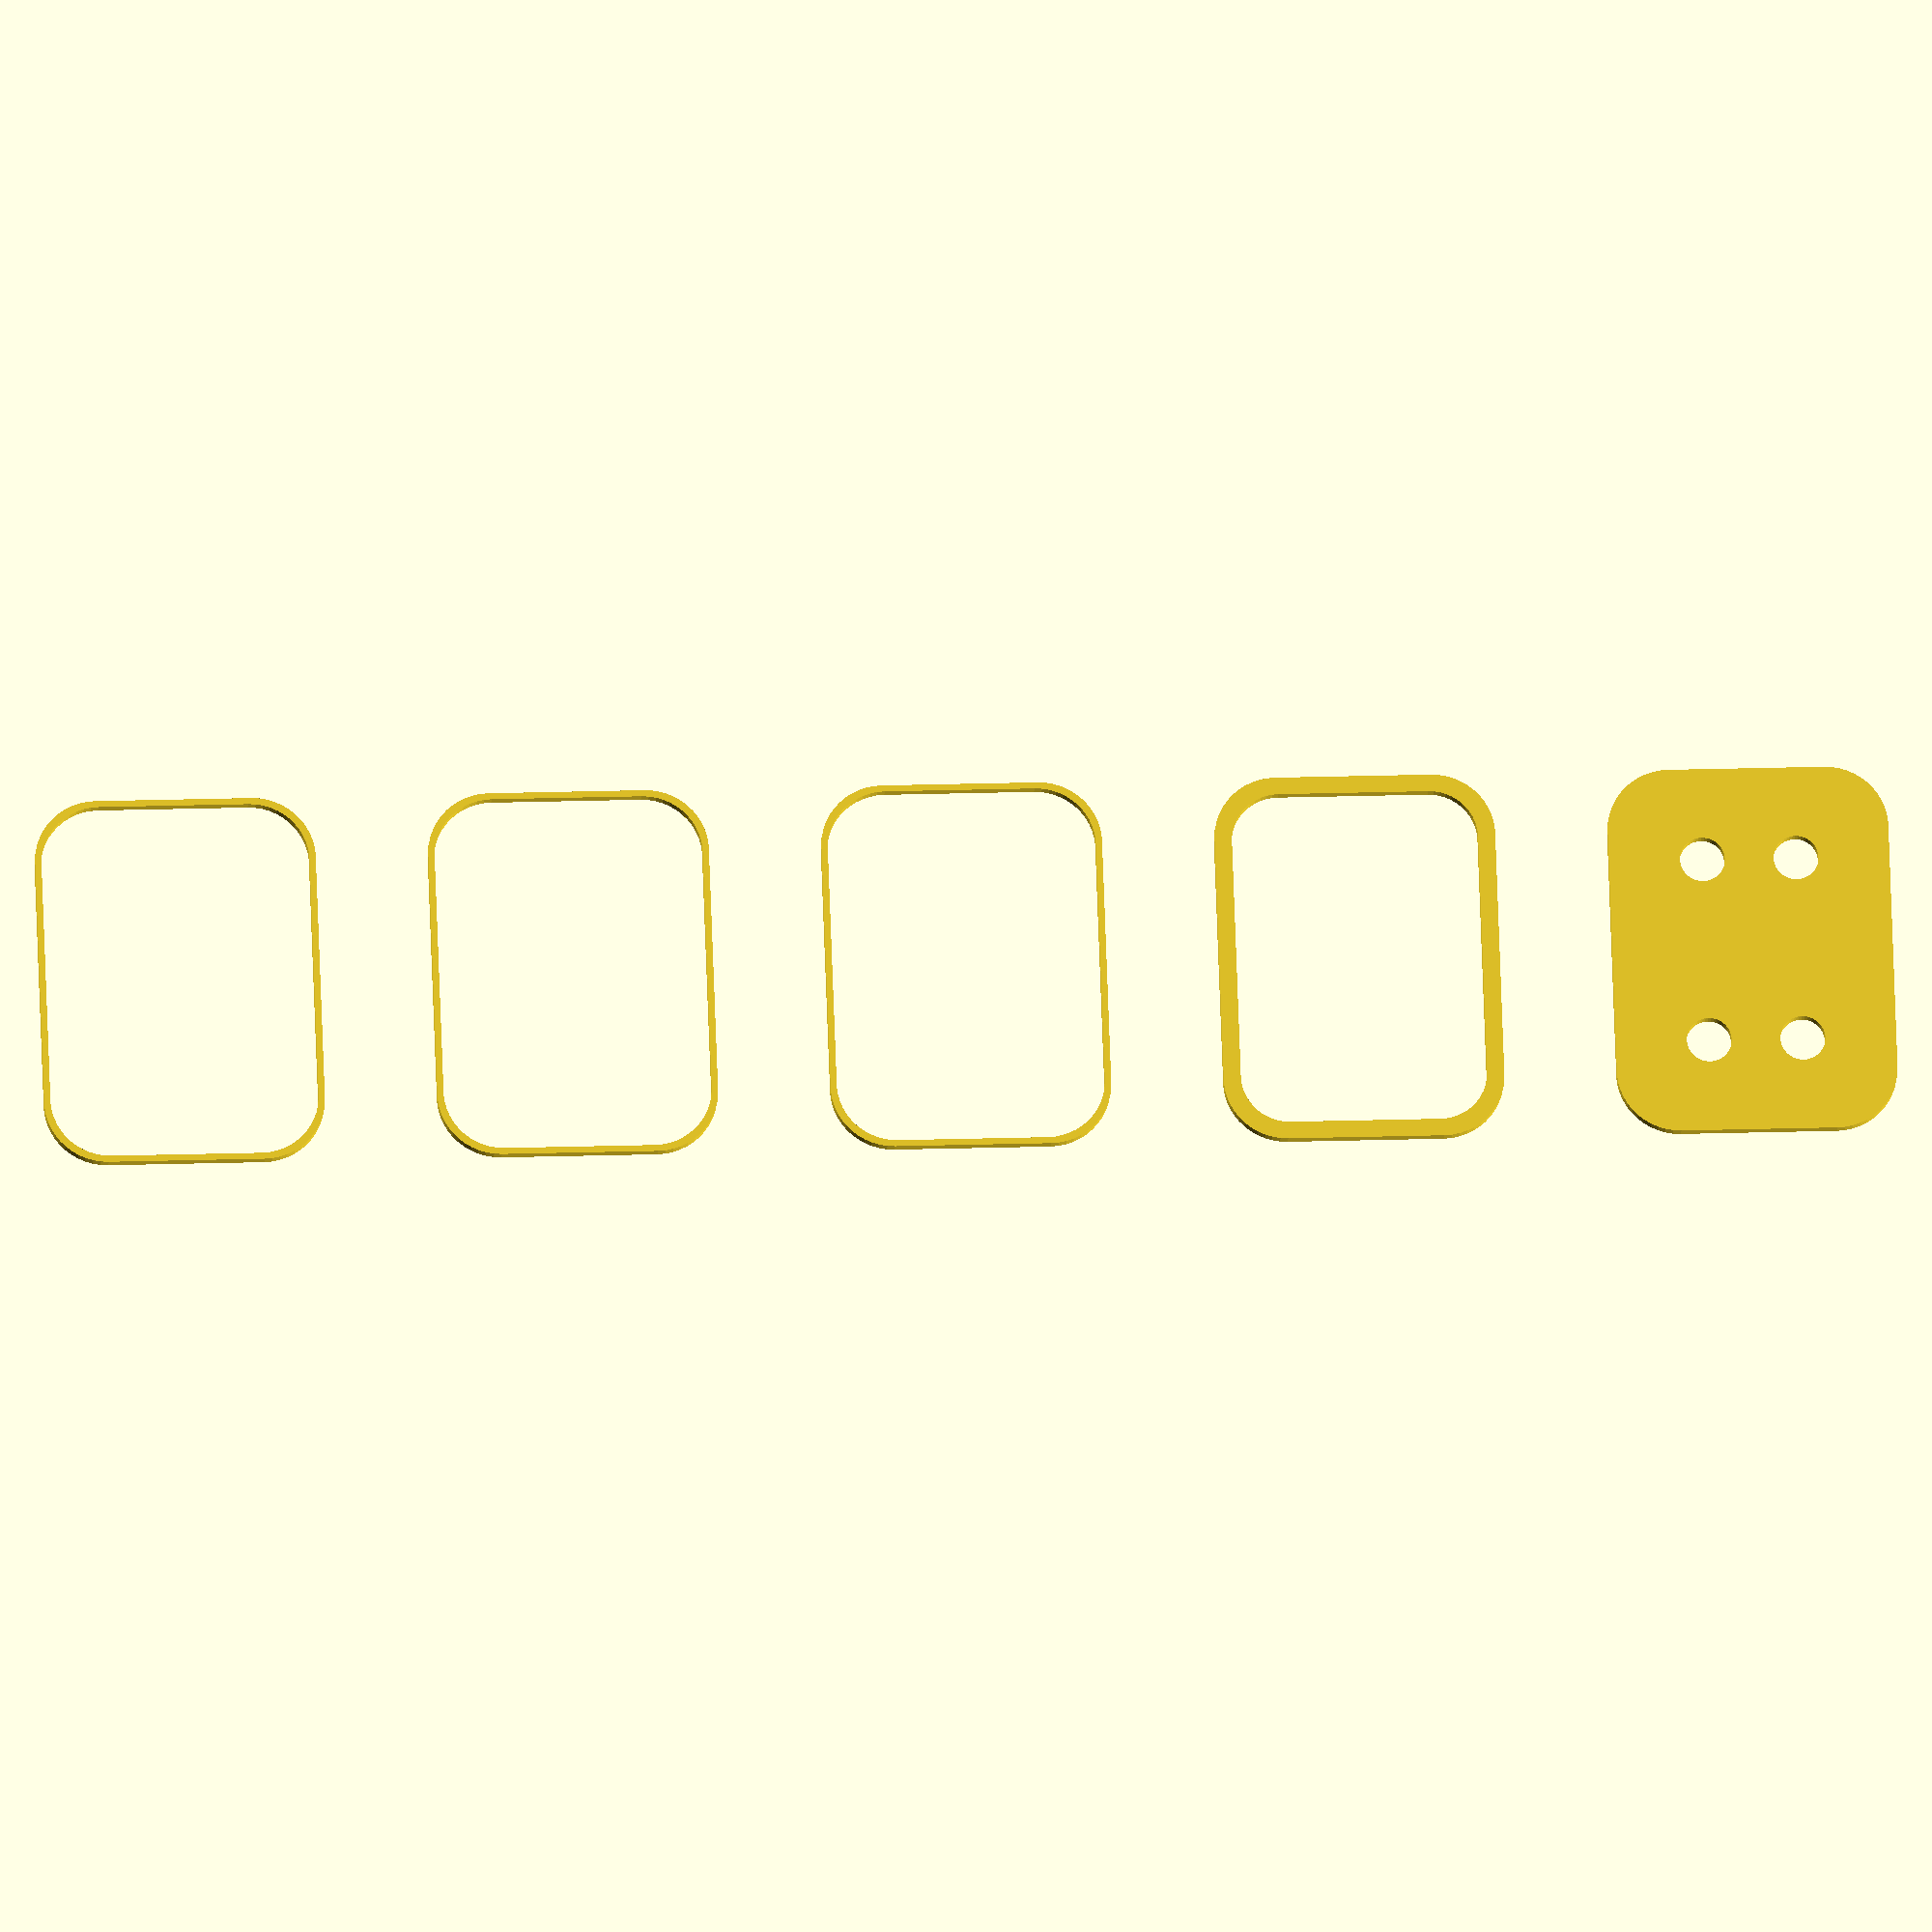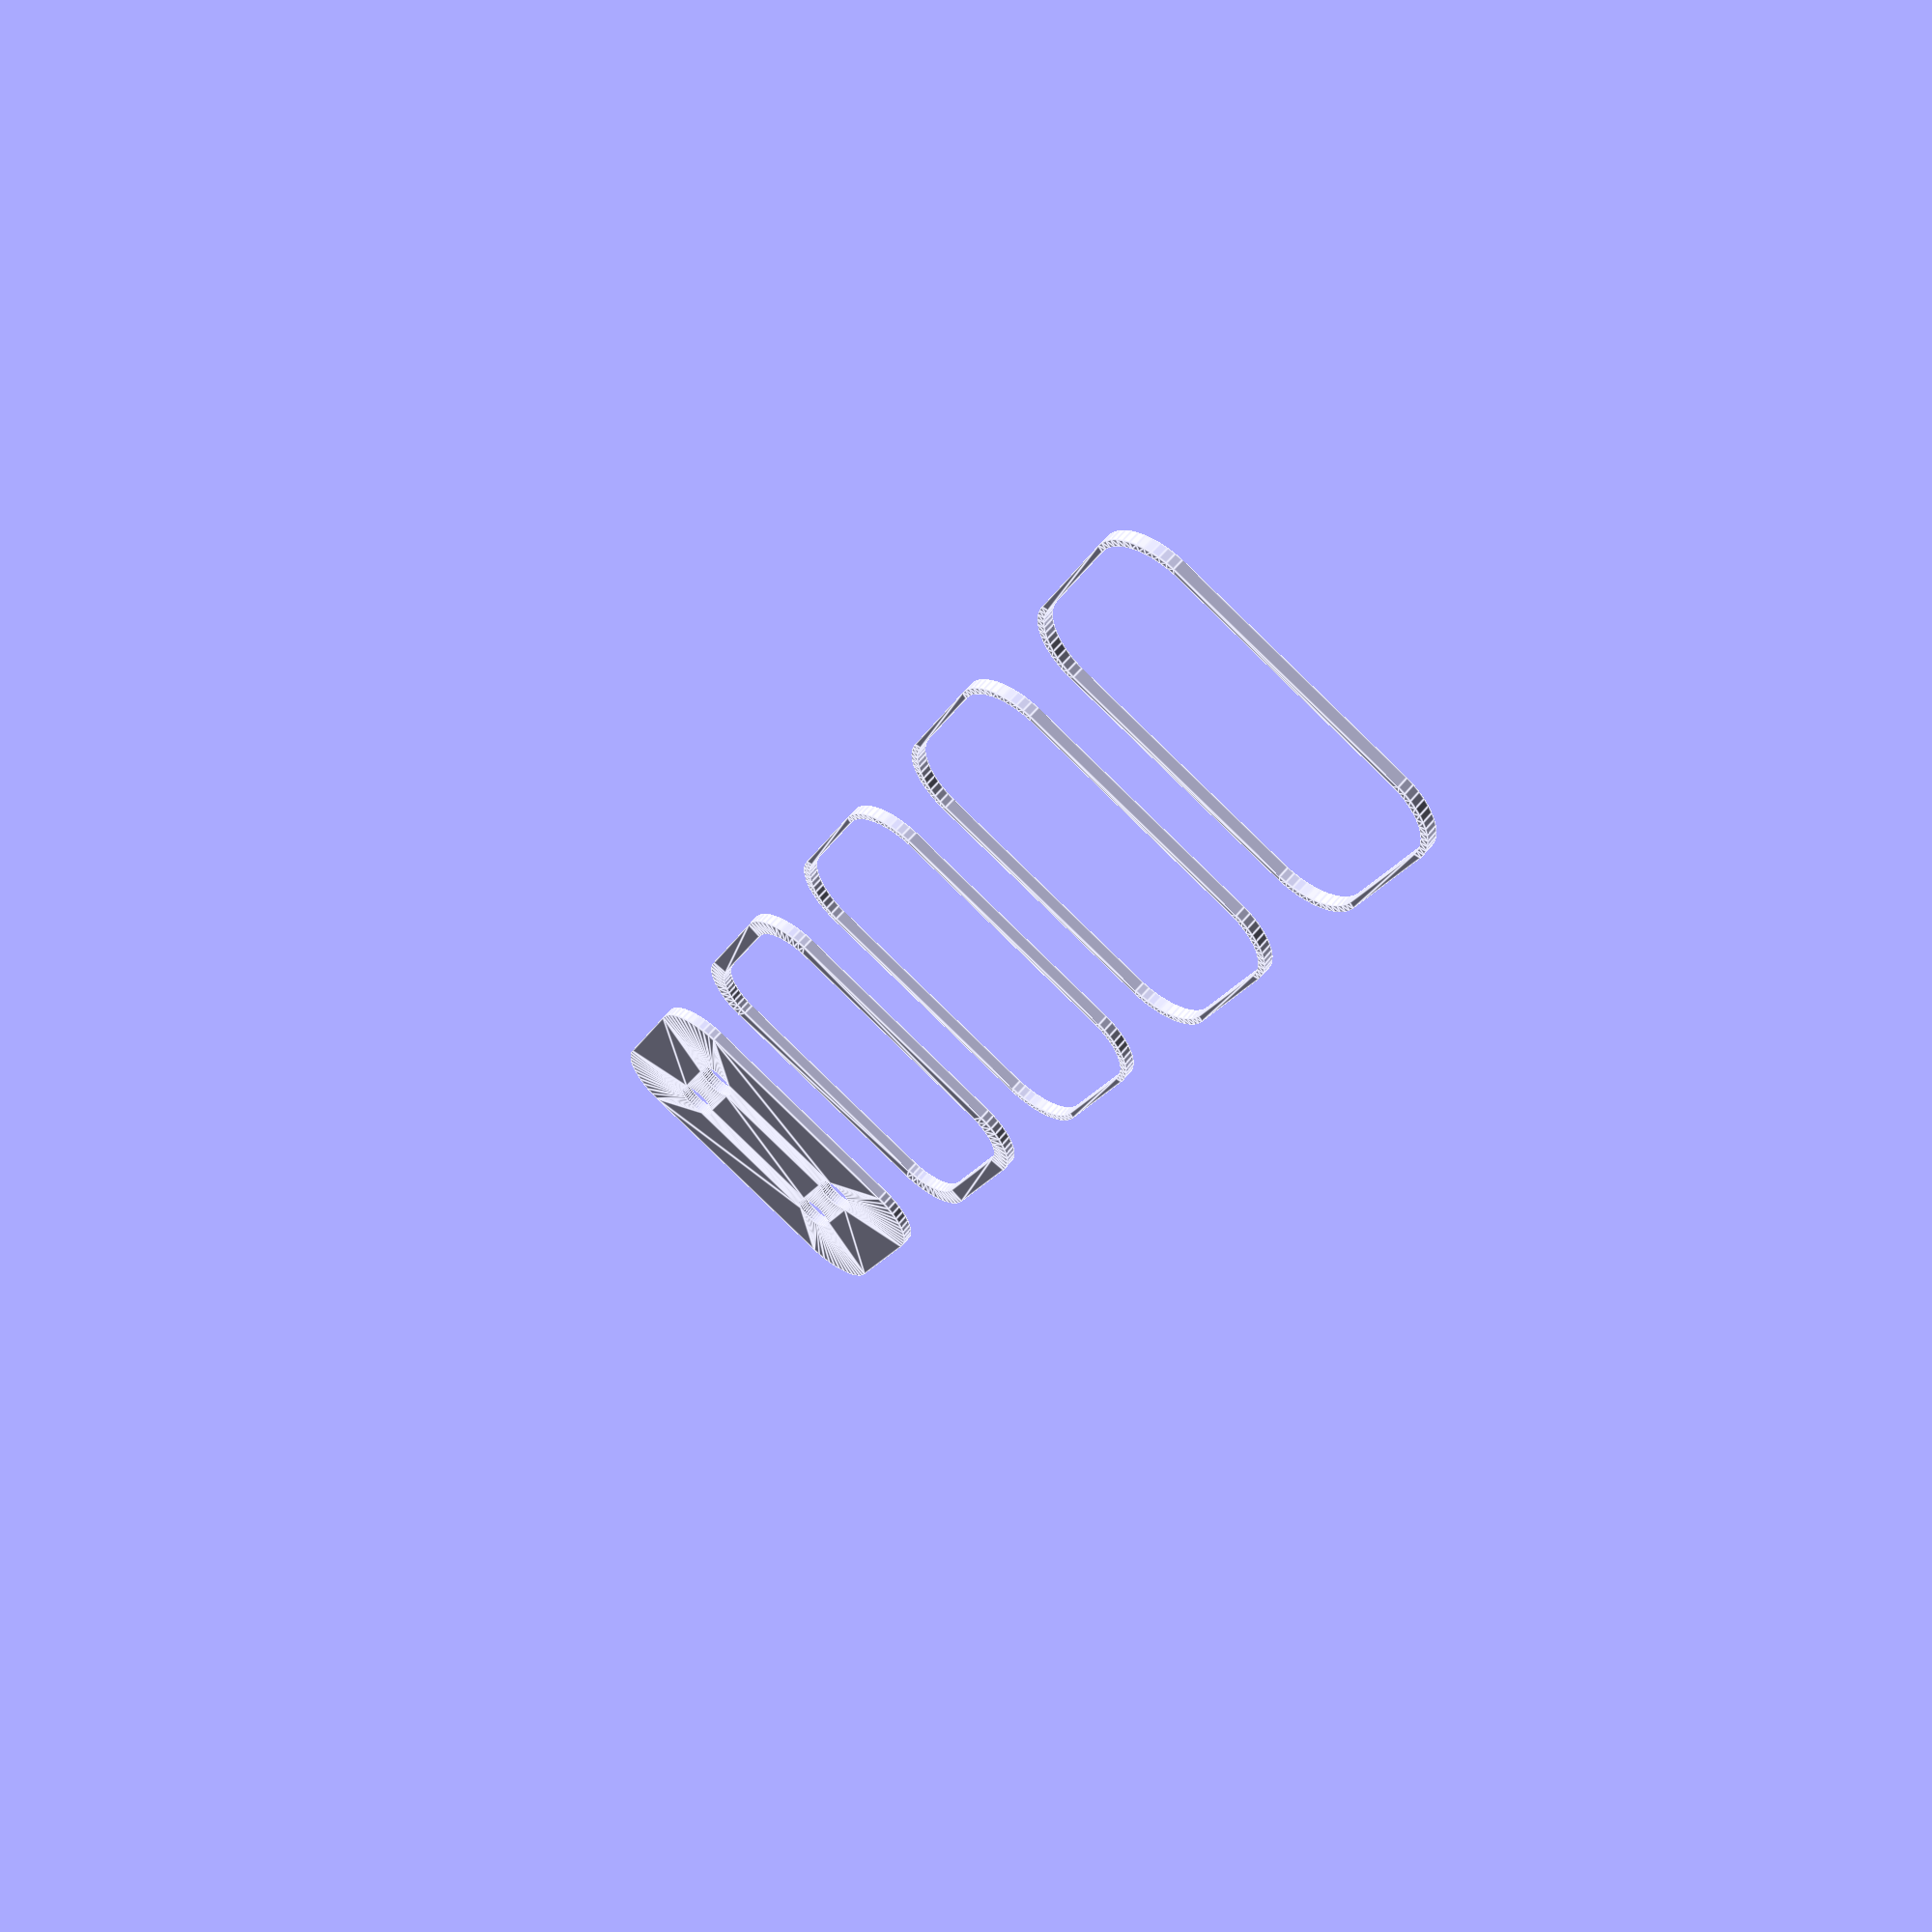
<openscad>
$fn = 50;


union() {
	translate(v = [0, 0.0000000000, 0]) {
		projection() {
			intersection() {
				translate(v = [-500, -500, -12.0000000000]) {
					cube(size = [1000, 1000, 0.1000000000]);
				}
				difference() {
					union() {
						hull() {
							translate(v = [-10.0000000000, 6.2500000000, 0]) {
								cylinder(h = 27, r = 5);
							}
							translate(v = [10.0000000000, 6.2500000000, 0]) {
								cylinder(h = 27, r = 5);
							}
							translate(v = [-10.0000000000, -6.2500000000, 0]) {
								cylinder(h = 27, r = 5);
							}
							translate(v = [10.0000000000, -6.2500000000, 0]) {
								cylinder(h = 27, r = 5);
							}
						}
					}
					union() {
						translate(v = [-7.5000000000, -3.7500000000, 1]) {
							rotate(a = [0, 0, 0]) {
								difference() {
									union() {
										cylinder(h = 3, r = 2.9000000000);
										translate(v = [0, 0, -10.0000000000]) {
											cylinder(h = 10, r = 1.5000000000);
										}
										translate(v = [0, 0, -10.0000000000]) {
											cylinder(h = 10, r = 1.8000000000);
										}
										translate(v = [0, 0, -10.0000000000]) {
											cylinder(h = 10, r = 1.5000000000);
										}
									}
									union();
								}
							}
						}
						translate(v = [7.5000000000, -3.7500000000, 1]) {
							rotate(a = [0, 0, 0]) {
								difference() {
									union() {
										cylinder(h = 3, r = 2.9000000000);
										translate(v = [0, 0, -10.0000000000]) {
											cylinder(h = 10, r = 1.5000000000);
										}
										translate(v = [0, 0, -10.0000000000]) {
											cylinder(h = 10, r = 1.8000000000);
										}
										translate(v = [0, 0, -10.0000000000]) {
											cylinder(h = 10, r = 1.5000000000);
										}
									}
									union();
								}
							}
						}
						translate(v = [-7.5000000000, 3.7500000000, 1]) {
							rotate(a = [0, 0, 0]) {
								difference() {
									union() {
										cylinder(h = 3, r = 2.9000000000);
										translate(v = [0, 0, -10.0000000000]) {
											cylinder(h = 10, r = 1.5000000000);
										}
										translate(v = [0, 0, -10.0000000000]) {
											cylinder(h = 10, r = 1.8000000000);
										}
										translate(v = [0, 0, -10.0000000000]) {
											cylinder(h = 10, r = 1.5000000000);
										}
									}
									union();
								}
							}
						}
						translate(v = [7.5000000000, 3.7500000000, 1]) {
							rotate(a = [0, 0, 0]) {
								difference() {
									union() {
										cylinder(h = 3, r = 2.9000000000);
										translate(v = [0, 0, -10.0000000000]) {
											cylinder(h = 10, r = 1.5000000000);
										}
										translate(v = [0, 0, -10.0000000000]) {
											cylinder(h = 10, r = 1.8000000000);
										}
										translate(v = [0, 0, -10.0000000000]) {
											cylinder(h = 10, r = 1.5000000000);
										}
									}
									union();
								}
							}
						}
						translate(v = [0, 0, 1]) {
							hull() {
								union() {
									translate(v = [-9.7500000000, 6.0000000000, 4.7500000000]) {
										cylinder(h = 37.5000000000, r = 4.7500000000);
									}
									translate(v = [-9.7500000000, 6.0000000000, 4.7500000000]) {
										sphere(r = 4.7500000000);
									}
									translate(v = [-9.7500000000, 6.0000000000, 42.2500000000]) {
										sphere(r = 4.7500000000);
									}
								}
								union() {
									translate(v = [9.7500000000, 6.0000000000, 4.7500000000]) {
										cylinder(h = 37.5000000000, r = 4.7500000000);
									}
									translate(v = [9.7500000000, 6.0000000000, 4.7500000000]) {
										sphere(r = 4.7500000000);
									}
									translate(v = [9.7500000000, 6.0000000000, 42.2500000000]) {
										sphere(r = 4.7500000000);
									}
								}
								union() {
									translate(v = [-9.7500000000, -6.0000000000, 4.7500000000]) {
										cylinder(h = 37.5000000000, r = 4.7500000000);
									}
									translate(v = [-9.7500000000, -6.0000000000, 4.7500000000]) {
										sphere(r = 4.7500000000);
									}
									translate(v = [-9.7500000000, -6.0000000000, 42.2500000000]) {
										sphere(r = 4.7500000000);
									}
								}
								union() {
									translate(v = [9.7500000000, -6.0000000000, 4.7500000000]) {
										cylinder(h = 37.5000000000, r = 4.7500000000);
									}
									translate(v = [9.7500000000, -6.0000000000, 4.7500000000]) {
										sphere(r = 4.7500000000);
									}
									translate(v = [9.7500000000, -6.0000000000, 42.2500000000]) {
										sphere(r = 4.7500000000);
									}
								}
							}
						}
					}
				}
			}
		}
	}
	translate(v = [0, 31.5000000000, 0]) {
		projection() {
			intersection() {
				translate(v = [-500, -500, -9.0000000000]) {
					cube(size = [1000, 1000, 0.1000000000]);
				}
				difference() {
					union() {
						hull() {
							translate(v = [-10.0000000000, 6.2500000000, 0]) {
								cylinder(h = 27, r = 5);
							}
							translate(v = [10.0000000000, 6.2500000000, 0]) {
								cylinder(h = 27, r = 5);
							}
							translate(v = [-10.0000000000, -6.2500000000, 0]) {
								cylinder(h = 27, r = 5);
							}
							translate(v = [10.0000000000, -6.2500000000, 0]) {
								cylinder(h = 27, r = 5);
							}
						}
					}
					union() {
						translate(v = [-7.5000000000, -3.7500000000, 1]) {
							rotate(a = [0, 0, 0]) {
								difference() {
									union() {
										cylinder(h = 3, r = 2.9000000000);
										translate(v = [0, 0, -10.0000000000]) {
											cylinder(h = 10, r = 1.5000000000);
										}
										translate(v = [0, 0, -10.0000000000]) {
											cylinder(h = 10, r = 1.8000000000);
										}
										translate(v = [0, 0, -10.0000000000]) {
											cylinder(h = 10, r = 1.5000000000);
										}
									}
									union();
								}
							}
						}
						translate(v = [7.5000000000, -3.7500000000, 1]) {
							rotate(a = [0, 0, 0]) {
								difference() {
									union() {
										cylinder(h = 3, r = 2.9000000000);
										translate(v = [0, 0, -10.0000000000]) {
											cylinder(h = 10, r = 1.5000000000);
										}
										translate(v = [0, 0, -10.0000000000]) {
											cylinder(h = 10, r = 1.8000000000);
										}
										translate(v = [0, 0, -10.0000000000]) {
											cylinder(h = 10, r = 1.5000000000);
										}
									}
									union();
								}
							}
						}
						translate(v = [-7.5000000000, 3.7500000000, 1]) {
							rotate(a = [0, 0, 0]) {
								difference() {
									union() {
										cylinder(h = 3, r = 2.9000000000);
										translate(v = [0, 0, -10.0000000000]) {
											cylinder(h = 10, r = 1.5000000000);
										}
										translate(v = [0, 0, -10.0000000000]) {
											cylinder(h = 10, r = 1.8000000000);
										}
										translate(v = [0, 0, -10.0000000000]) {
											cylinder(h = 10, r = 1.5000000000);
										}
									}
									union();
								}
							}
						}
						translate(v = [7.5000000000, 3.7500000000, 1]) {
							rotate(a = [0, 0, 0]) {
								difference() {
									union() {
										cylinder(h = 3, r = 2.9000000000);
										translate(v = [0, 0, -10.0000000000]) {
											cylinder(h = 10, r = 1.5000000000);
										}
										translate(v = [0, 0, -10.0000000000]) {
											cylinder(h = 10, r = 1.8000000000);
										}
										translate(v = [0, 0, -10.0000000000]) {
											cylinder(h = 10, r = 1.5000000000);
										}
									}
									union();
								}
							}
						}
						translate(v = [0, 0, 1]) {
							hull() {
								union() {
									translate(v = [-9.7500000000, 6.0000000000, 4.7500000000]) {
										cylinder(h = 37.5000000000, r = 4.7500000000);
									}
									translate(v = [-9.7500000000, 6.0000000000, 4.7500000000]) {
										sphere(r = 4.7500000000);
									}
									translate(v = [-9.7500000000, 6.0000000000, 42.2500000000]) {
										sphere(r = 4.7500000000);
									}
								}
								union() {
									translate(v = [9.7500000000, 6.0000000000, 4.7500000000]) {
										cylinder(h = 37.5000000000, r = 4.7500000000);
									}
									translate(v = [9.7500000000, 6.0000000000, 4.7500000000]) {
										sphere(r = 4.7500000000);
									}
									translate(v = [9.7500000000, 6.0000000000, 42.2500000000]) {
										sphere(r = 4.7500000000);
									}
								}
								union() {
									translate(v = [-9.7500000000, -6.0000000000, 4.7500000000]) {
										cylinder(h = 37.5000000000, r = 4.7500000000);
									}
									translate(v = [-9.7500000000, -6.0000000000, 4.7500000000]) {
										sphere(r = 4.7500000000);
									}
									translate(v = [-9.7500000000, -6.0000000000, 42.2500000000]) {
										sphere(r = 4.7500000000);
									}
								}
								union() {
									translate(v = [9.7500000000, -6.0000000000, 4.7500000000]) {
										cylinder(h = 37.5000000000, r = 4.7500000000);
									}
									translate(v = [9.7500000000, -6.0000000000, 4.7500000000]) {
										sphere(r = 4.7500000000);
									}
									translate(v = [9.7500000000, -6.0000000000, 42.2500000000]) {
										sphere(r = 4.7500000000);
									}
								}
							}
						}
					}
				}
			}
		}
	}
	translate(v = [0, 63.0000000000, 0]) {
		projection() {
			intersection() {
				translate(v = [-500, -500, -6.0000000000]) {
					cube(size = [1000, 1000, 0.1000000000]);
				}
				difference() {
					union() {
						hull() {
							translate(v = [-10.0000000000, 6.2500000000, 0]) {
								cylinder(h = 27, r = 5);
							}
							translate(v = [10.0000000000, 6.2500000000, 0]) {
								cylinder(h = 27, r = 5);
							}
							translate(v = [-10.0000000000, -6.2500000000, 0]) {
								cylinder(h = 27, r = 5);
							}
							translate(v = [10.0000000000, -6.2500000000, 0]) {
								cylinder(h = 27, r = 5);
							}
						}
					}
					union() {
						translate(v = [-7.5000000000, -3.7500000000, 1]) {
							rotate(a = [0, 0, 0]) {
								difference() {
									union() {
										cylinder(h = 3, r = 2.9000000000);
										translate(v = [0, 0, -10.0000000000]) {
											cylinder(h = 10, r = 1.5000000000);
										}
										translate(v = [0, 0, -10.0000000000]) {
											cylinder(h = 10, r = 1.8000000000);
										}
										translate(v = [0, 0, -10.0000000000]) {
											cylinder(h = 10, r = 1.5000000000);
										}
									}
									union();
								}
							}
						}
						translate(v = [7.5000000000, -3.7500000000, 1]) {
							rotate(a = [0, 0, 0]) {
								difference() {
									union() {
										cylinder(h = 3, r = 2.9000000000);
										translate(v = [0, 0, -10.0000000000]) {
											cylinder(h = 10, r = 1.5000000000);
										}
										translate(v = [0, 0, -10.0000000000]) {
											cylinder(h = 10, r = 1.8000000000);
										}
										translate(v = [0, 0, -10.0000000000]) {
											cylinder(h = 10, r = 1.5000000000);
										}
									}
									union();
								}
							}
						}
						translate(v = [-7.5000000000, 3.7500000000, 1]) {
							rotate(a = [0, 0, 0]) {
								difference() {
									union() {
										cylinder(h = 3, r = 2.9000000000);
										translate(v = [0, 0, -10.0000000000]) {
											cylinder(h = 10, r = 1.5000000000);
										}
										translate(v = [0, 0, -10.0000000000]) {
											cylinder(h = 10, r = 1.8000000000);
										}
										translate(v = [0, 0, -10.0000000000]) {
											cylinder(h = 10, r = 1.5000000000);
										}
									}
									union();
								}
							}
						}
						translate(v = [7.5000000000, 3.7500000000, 1]) {
							rotate(a = [0, 0, 0]) {
								difference() {
									union() {
										cylinder(h = 3, r = 2.9000000000);
										translate(v = [0, 0, -10.0000000000]) {
											cylinder(h = 10, r = 1.5000000000);
										}
										translate(v = [0, 0, -10.0000000000]) {
											cylinder(h = 10, r = 1.8000000000);
										}
										translate(v = [0, 0, -10.0000000000]) {
											cylinder(h = 10, r = 1.5000000000);
										}
									}
									union();
								}
							}
						}
						translate(v = [0, 0, 1]) {
							hull() {
								union() {
									translate(v = [-9.7500000000, 6.0000000000, 4.7500000000]) {
										cylinder(h = 37.5000000000, r = 4.7500000000);
									}
									translate(v = [-9.7500000000, 6.0000000000, 4.7500000000]) {
										sphere(r = 4.7500000000);
									}
									translate(v = [-9.7500000000, 6.0000000000, 42.2500000000]) {
										sphere(r = 4.7500000000);
									}
								}
								union() {
									translate(v = [9.7500000000, 6.0000000000, 4.7500000000]) {
										cylinder(h = 37.5000000000, r = 4.7500000000);
									}
									translate(v = [9.7500000000, 6.0000000000, 4.7500000000]) {
										sphere(r = 4.7500000000);
									}
									translate(v = [9.7500000000, 6.0000000000, 42.2500000000]) {
										sphere(r = 4.7500000000);
									}
								}
								union() {
									translate(v = [-9.7500000000, -6.0000000000, 4.7500000000]) {
										cylinder(h = 37.5000000000, r = 4.7500000000);
									}
									translate(v = [-9.7500000000, -6.0000000000, 4.7500000000]) {
										sphere(r = 4.7500000000);
									}
									translate(v = [-9.7500000000, -6.0000000000, 42.2500000000]) {
										sphere(r = 4.7500000000);
									}
								}
								union() {
									translate(v = [9.7500000000, -6.0000000000, 4.7500000000]) {
										cylinder(h = 37.5000000000, r = 4.7500000000);
									}
									translate(v = [9.7500000000, -6.0000000000, 4.7500000000]) {
										sphere(r = 4.7500000000);
									}
									translate(v = [9.7500000000, -6.0000000000, 42.2500000000]) {
										sphere(r = 4.7500000000);
									}
								}
							}
						}
					}
				}
			}
		}
	}
	translate(v = [0, 94.5000000000, 0]) {
		projection() {
			intersection() {
				translate(v = [-500, -500, -3.0000000000]) {
					cube(size = [1000, 1000, 0.1000000000]);
				}
				difference() {
					union() {
						hull() {
							translate(v = [-10.0000000000, 6.2500000000, 0]) {
								cylinder(h = 27, r = 5);
							}
							translate(v = [10.0000000000, 6.2500000000, 0]) {
								cylinder(h = 27, r = 5);
							}
							translate(v = [-10.0000000000, -6.2500000000, 0]) {
								cylinder(h = 27, r = 5);
							}
							translate(v = [10.0000000000, -6.2500000000, 0]) {
								cylinder(h = 27, r = 5);
							}
						}
					}
					union() {
						translate(v = [-7.5000000000, -3.7500000000, 1]) {
							rotate(a = [0, 0, 0]) {
								difference() {
									union() {
										cylinder(h = 3, r = 2.9000000000);
										translate(v = [0, 0, -10.0000000000]) {
											cylinder(h = 10, r = 1.5000000000);
										}
										translate(v = [0, 0, -10.0000000000]) {
											cylinder(h = 10, r = 1.8000000000);
										}
										translate(v = [0, 0, -10.0000000000]) {
											cylinder(h = 10, r = 1.5000000000);
										}
									}
									union();
								}
							}
						}
						translate(v = [7.5000000000, -3.7500000000, 1]) {
							rotate(a = [0, 0, 0]) {
								difference() {
									union() {
										cylinder(h = 3, r = 2.9000000000);
										translate(v = [0, 0, -10.0000000000]) {
											cylinder(h = 10, r = 1.5000000000);
										}
										translate(v = [0, 0, -10.0000000000]) {
											cylinder(h = 10, r = 1.8000000000);
										}
										translate(v = [0, 0, -10.0000000000]) {
											cylinder(h = 10, r = 1.5000000000);
										}
									}
									union();
								}
							}
						}
						translate(v = [-7.5000000000, 3.7500000000, 1]) {
							rotate(a = [0, 0, 0]) {
								difference() {
									union() {
										cylinder(h = 3, r = 2.9000000000);
										translate(v = [0, 0, -10.0000000000]) {
											cylinder(h = 10, r = 1.5000000000);
										}
										translate(v = [0, 0, -10.0000000000]) {
											cylinder(h = 10, r = 1.8000000000);
										}
										translate(v = [0, 0, -10.0000000000]) {
											cylinder(h = 10, r = 1.5000000000);
										}
									}
									union();
								}
							}
						}
						translate(v = [7.5000000000, 3.7500000000, 1]) {
							rotate(a = [0, 0, 0]) {
								difference() {
									union() {
										cylinder(h = 3, r = 2.9000000000);
										translate(v = [0, 0, -10.0000000000]) {
											cylinder(h = 10, r = 1.5000000000);
										}
										translate(v = [0, 0, -10.0000000000]) {
											cylinder(h = 10, r = 1.8000000000);
										}
										translate(v = [0, 0, -10.0000000000]) {
											cylinder(h = 10, r = 1.5000000000);
										}
									}
									union();
								}
							}
						}
						translate(v = [0, 0, 1]) {
							hull() {
								union() {
									translate(v = [-9.7500000000, 6.0000000000, 4.7500000000]) {
										cylinder(h = 37.5000000000, r = 4.7500000000);
									}
									translate(v = [-9.7500000000, 6.0000000000, 4.7500000000]) {
										sphere(r = 4.7500000000);
									}
									translate(v = [-9.7500000000, 6.0000000000, 42.2500000000]) {
										sphere(r = 4.7500000000);
									}
								}
								union() {
									translate(v = [9.7500000000, 6.0000000000, 4.7500000000]) {
										cylinder(h = 37.5000000000, r = 4.7500000000);
									}
									translate(v = [9.7500000000, 6.0000000000, 4.7500000000]) {
										sphere(r = 4.7500000000);
									}
									translate(v = [9.7500000000, 6.0000000000, 42.2500000000]) {
										sphere(r = 4.7500000000);
									}
								}
								union() {
									translate(v = [-9.7500000000, -6.0000000000, 4.7500000000]) {
										cylinder(h = 37.5000000000, r = 4.7500000000);
									}
									translate(v = [-9.7500000000, -6.0000000000, 4.7500000000]) {
										sphere(r = 4.7500000000);
									}
									translate(v = [-9.7500000000, -6.0000000000, 42.2500000000]) {
										sphere(r = 4.7500000000);
									}
								}
								union() {
									translate(v = [9.7500000000, -6.0000000000, 4.7500000000]) {
										cylinder(h = 37.5000000000, r = 4.7500000000);
									}
									translate(v = [9.7500000000, -6.0000000000, 4.7500000000]) {
										sphere(r = 4.7500000000);
									}
									translate(v = [9.7500000000, -6.0000000000, 42.2500000000]) {
										sphere(r = 4.7500000000);
									}
								}
							}
						}
					}
				}
			}
		}
	}
	translate(v = [0, 126.0000000000, 0]) {
		projection() {
			intersection() {
				translate(v = [-500, -500, 0.0000000000]) {
					cube(size = [1000, 1000, 0.1000000000]);
				}
				difference() {
					union() {
						hull() {
							translate(v = [-10.0000000000, 6.2500000000, 0]) {
								cylinder(h = 27, r = 5);
							}
							translate(v = [10.0000000000, 6.2500000000, 0]) {
								cylinder(h = 27, r = 5);
							}
							translate(v = [-10.0000000000, -6.2500000000, 0]) {
								cylinder(h = 27, r = 5);
							}
							translate(v = [10.0000000000, -6.2500000000, 0]) {
								cylinder(h = 27, r = 5);
							}
						}
					}
					union() {
						translate(v = [-7.5000000000, -3.7500000000, 1]) {
							rotate(a = [0, 0, 0]) {
								difference() {
									union() {
										cylinder(h = 3, r = 2.9000000000);
										translate(v = [0, 0, -10.0000000000]) {
											cylinder(h = 10, r = 1.5000000000);
										}
										translate(v = [0, 0, -10.0000000000]) {
											cylinder(h = 10, r = 1.8000000000);
										}
										translate(v = [0, 0, -10.0000000000]) {
											cylinder(h = 10, r = 1.5000000000);
										}
									}
									union();
								}
							}
						}
						translate(v = [7.5000000000, -3.7500000000, 1]) {
							rotate(a = [0, 0, 0]) {
								difference() {
									union() {
										cylinder(h = 3, r = 2.9000000000);
										translate(v = [0, 0, -10.0000000000]) {
											cylinder(h = 10, r = 1.5000000000);
										}
										translate(v = [0, 0, -10.0000000000]) {
											cylinder(h = 10, r = 1.8000000000);
										}
										translate(v = [0, 0, -10.0000000000]) {
											cylinder(h = 10, r = 1.5000000000);
										}
									}
									union();
								}
							}
						}
						translate(v = [-7.5000000000, 3.7500000000, 1]) {
							rotate(a = [0, 0, 0]) {
								difference() {
									union() {
										cylinder(h = 3, r = 2.9000000000);
										translate(v = [0, 0, -10.0000000000]) {
											cylinder(h = 10, r = 1.5000000000);
										}
										translate(v = [0, 0, -10.0000000000]) {
											cylinder(h = 10, r = 1.8000000000);
										}
										translate(v = [0, 0, -10.0000000000]) {
											cylinder(h = 10, r = 1.5000000000);
										}
									}
									union();
								}
							}
						}
						translate(v = [7.5000000000, 3.7500000000, 1]) {
							rotate(a = [0, 0, 0]) {
								difference() {
									union() {
										cylinder(h = 3, r = 2.9000000000);
										translate(v = [0, 0, -10.0000000000]) {
											cylinder(h = 10, r = 1.5000000000);
										}
										translate(v = [0, 0, -10.0000000000]) {
											cylinder(h = 10, r = 1.8000000000);
										}
										translate(v = [0, 0, -10.0000000000]) {
											cylinder(h = 10, r = 1.5000000000);
										}
									}
									union();
								}
							}
						}
						translate(v = [0, 0, 1]) {
							hull() {
								union() {
									translate(v = [-9.7500000000, 6.0000000000, 4.7500000000]) {
										cylinder(h = 37.5000000000, r = 4.7500000000);
									}
									translate(v = [-9.7500000000, 6.0000000000, 4.7500000000]) {
										sphere(r = 4.7500000000);
									}
									translate(v = [-9.7500000000, 6.0000000000, 42.2500000000]) {
										sphere(r = 4.7500000000);
									}
								}
								union() {
									translate(v = [9.7500000000, 6.0000000000, 4.7500000000]) {
										cylinder(h = 37.5000000000, r = 4.7500000000);
									}
									translate(v = [9.7500000000, 6.0000000000, 4.7500000000]) {
										sphere(r = 4.7500000000);
									}
									translate(v = [9.7500000000, 6.0000000000, 42.2500000000]) {
										sphere(r = 4.7500000000);
									}
								}
								union() {
									translate(v = [-9.7500000000, -6.0000000000, 4.7500000000]) {
										cylinder(h = 37.5000000000, r = 4.7500000000);
									}
									translate(v = [-9.7500000000, -6.0000000000, 4.7500000000]) {
										sphere(r = 4.7500000000);
									}
									translate(v = [-9.7500000000, -6.0000000000, 42.2500000000]) {
										sphere(r = 4.7500000000);
									}
								}
								union() {
									translate(v = [9.7500000000, -6.0000000000, 4.7500000000]) {
										cylinder(h = 37.5000000000, r = 4.7500000000);
									}
									translate(v = [9.7500000000, -6.0000000000, 4.7500000000]) {
										sphere(r = 4.7500000000);
									}
									translate(v = [9.7500000000, -6.0000000000, 42.2500000000]) {
										sphere(r = 4.7500000000);
									}
								}
							}
						}
					}
				}
			}
		}
	}
	translate(v = [0, 157.5000000000, 0]) {
		projection() {
			intersection() {
				translate(v = [-500, -500, 3.0000000000]) {
					cube(size = [1000, 1000, 0.1000000000]);
				}
				difference() {
					union() {
						hull() {
							translate(v = [-10.0000000000, 6.2500000000, 0]) {
								cylinder(h = 27, r = 5);
							}
							translate(v = [10.0000000000, 6.2500000000, 0]) {
								cylinder(h = 27, r = 5);
							}
							translate(v = [-10.0000000000, -6.2500000000, 0]) {
								cylinder(h = 27, r = 5);
							}
							translate(v = [10.0000000000, -6.2500000000, 0]) {
								cylinder(h = 27, r = 5);
							}
						}
					}
					union() {
						translate(v = [-7.5000000000, -3.7500000000, 1]) {
							rotate(a = [0, 0, 0]) {
								difference() {
									union() {
										cylinder(h = 3, r = 2.9000000000);
										translate(v = [0, 0, -10.0000000000]) {
											cylinder(h = 10, r = 1.5000000000);
										}
										translate(v = [0, 0, -10.0000000000]) {
											cylinder(h = 10, r = 1.8000000000);
										}
										translate(v = [0, 0, -10.0000000000]) {
											cylinder(h = 10, r = 1.5000000000);
										}
									}
									union();
								}
							}
						}
						translate(v = [7.5000000000, -3.7500000000, 1]) {
							rotate(a = [0, 0, 0]) {
								difference() {
									union() {
										cylinder(h = 3, r = 2.9000000000);
										translate(v = [0, 0, -10.0000000000]) {
											cylinder(h = 10, r = 1.5000000000);
										}
										translate(v = [0, 0, -10.0000000000]) {
											cylinder(h = 10, r = 1.8000000000);
										}
										translate(v = [0, 0, -10.0000000000]) {
											cylinder(h = 10, r = 1.5000000000);
										}
									}
									union();
								}
							}
						}
						translate(v = [-7.5000000000, 3.7500000000, 1]) {
							rotate(a = [0, 0, 0]) {
								difference() {
									union() {
										cylinder(h = 3, r = 2.9000000000);
										translate(v = [0, 0, -10.0000000000]) {
											cylinder(h = 10, r = 1.5000000000);
										}
										translate(v = [0, 0, -10.0000000000]) {
											cylinder(h = 10, r = 1.8000000000);
										}
										translate(v = [0, 0, -10.0000000000]) {
											cylinder(h = 10, r = 1.5000000000);
										}
									}
									union();
								}
							}
						}
						translate(v = [7.5000000000, 3.7500000000, 1]) {
							rotate(a = [0, 0, 0]) {
								difference() {
									union() {
										cylinder(h = 3, r = 2.9000000000);
										translate(v = [0, 0, -10.0000000000]) {
											cylinder(h = 10, r = 1.5000000000);
										}
										translate(v = [0, 0, -10.0000000000]) {
											cylinder(h = 10, r = 1.8000000000);
										}
										translate(v = [0, 0, -10.0000000000]) {
											cylinder(h = 10, r = 1.5000000000);
										}
									}
									union();
								}
							}
						}
						translate(v = [0, 0, 1]) {
							hull() {
								union() {
									translate(v = [-9.7500000000, 6.0000000000, 4.7500000000]) {
										cylinder(h = 37.5000000000, r = 4.7500000000);
									}
									translate(v = [-9.7500000000, 6.0000000000, 4.7500000000]) {
										sphere(r = 4.7500000000);
									}
									translate(v = [-9.7500000000, 6.0000000000, 42.2500000000]) {
										sphere(r = 4.7500000000);
									}
								}
								union() {
									translate(v = [9.7500000000, 6.0000000000, 4.7500000000]) {
										cylinder(h = 37.5000000000, r = 4.7500000000);
									}
									translate(v = [9.7500000000, 6.0000000000, 4.7500000000]) {
										sphere(r = 4.7500000000);
									}
									translate(v = [9.7500000000, 6.0000000000, 42.2500000000]) {
										sphere(r = 4.7500000000);
									}
								}
								union() {
									translate(v = [-9.7500000000, -6.0000000000, 4.7500000000]) {
										cylinder(h = 37.5000000000, r = 4.7500000000);
									}
									translate(v = [-9.7500000000, -6.0000000000, 4.7500000000]) {
										sphere(r = 4.7500000000);
									}
									translate(v = [-9.7500000000, -6.0000000000, 42.2500000000]) {
										sphere(r = 4.7500000000);
									}
								}
								union() {
									translate(v = [9.7500000000, -6.0000000000, 4.7500000000]) {
										cylinder(h = 37.5000000000, r = 4.7500000000);
									}
									translate(v = [9.7500000000, -6.0000000000, 4.7500000000]) {
										sphere(r = 4.7500000000);
									}
									translate(v = [9.7500000000, -6.0000000000, 42.2500000000]) {
										sphere(r = 4.7500000000);
									}
								}
							}
						}
					}
				}
			}
		}
	}
	translate(v = [0, 189.0000000000, 0]) {
		projection() {
			intersection() {
				translate(v = [-500, -500, 6.0000000000]) {
					cube(size = [1000, 1000, 0.1000000000]);
				}
				difference() {
					union() {
						hull() {
							translate(v = [-10.0000000000, 6.2500000000, 0]) {
								cylinder(h = 27, r = 5);
							}
							translate(v = [10.0000000000, 6.2500000000, 0]) {
								cylinder(h = 27, r = 5);
							}
							translate(v = [-10.0000000000, -6.2500000000, 0]) {
								cylinder(h = 27, r = 5);
							}
							translate(v = [10.0000000000, -6.2500000000, 0]) {
								cylinder(h = 27, r = 5);
							}
						}
					}
					union() {
						translate(v = [-7.5000000000, -3.7500000000, 1]) {
							rotate(a = [0, 0, 0]) {
								difference() {
									union() {
										cylinder(h = 3, r = 2.9000000000);
										translate(v = [0, 0, -10.0000000000]) {
											cylinder(h = 10, r = 1.5000000000);
										}
										translate(v = [0, 0, -10.0000000000]) {
											cylinder(h = 10, r = 1.8000000000);
										}
										translate(v = [0, 0, -10.0000000000]) {
											cylinder(h = 10, r = 1.5000000000);
										}
									}
									union();
								}
							}
						}
						translate(v = [7.5000000000, -3.7500000000, 1]) {
							rotate(a = [0, 0, 0]) {
								difference() {
									union() {
										cylinder(h = 3, r = 2.9000000000);
										translate(v = [0, 0, -10.0000000000]) {
											cylinder(h = 10, r = 1.5000000000);
										}
										translate(v = [0, 0, -10.0000000000]) {
											cylinder(h = 10, r = 1.8000000000);
										}
										translate(v = [0, 0, -10.0000000000]) {
											cylinder(h = 10, r = 1.5000000000);
										}
									}
									union();
								}
							}
						}
						translate(v = [-7.5000000000, 3.7500000000, 1]) {
							rotate(a = [0, 0, 0]) {
								difference() {
									union() {
										cylinder(h = 3, r = 2.9000000000);
										translate(v = [0, 0, -10.0000000000]) {
											cylinder(h = 10, r = 1.5000000000);
										}
										translate(v = [0, 0, -10.0000000000]) {
											cylinder(h = 10, r = 1.8000000000);
										}
										translate(v = [0, 0, -10.0000000000]) {
											cylinder(h = 10, r = 1.5000000000);
										}
									}
									union();
								}
							}
						}
						translate(v = [7.5000000000, 3.7500000000, 1]) {
							rotate(a = [0, 0, 0]) {
								difference() {
									union() {
										cylinder(h = 3, r = 2.9000000000);
										translate(v = [0, 0, -10.0000000000]) {
											cylinder(h = 10, r = 1.5000000000);
										}
										translate(v = [0, 0, -10.0000000000]) {
											cylinder(h = 10, r = 1.8000000000);
										}
										translate(v = [0, 0, -10.0000000000]) {
											cylinder(h = 10, r = 1.5000000000);
										}
									}
									union();
								}
							}
						}
						translate(v = [0, 0, 1]) {
							hull() {
								union() {
									translate(v = [-9.7500000000, 6.0000000000, 4.7500000000]) {
										cylinder(h = 37.5000000000, r = 4.7500000000);
									}
									translate(v = [-9.7500000000, 6.0000000000, 4.7500000000]) {
										sphere(r = 4.7500000000);
									}
									translate(v = [-9.7500000000, 6.0000000000, 42.2500000000]) {
										sphere(r = 4.7500000000);
									}
								}
								union() {
									translate(v = [9.7500000000, 6.0000000000, 4.7500000000]) {
										cylinder(h = 37.5000000000, r = 4.7500000000);
									}
									translate(v = [9.7500000000, 6.0000000000, 4.7500000000]) {
										sphere(r = 4.7500000000);
									}
									translate(v = [9.7500000000, 6.0000000000, 42.2500000000]) {
										sphere(r = 4.7500000000);
									}
								}
								union() {
									translate(v = [-9.7500000000, -6.0000000000, 4.7500000000]) {
										cylinder(h = 37.5000000000, r = 4.7500000000);
									}
									translate(v = [-9.7500000000, -6.0000000000, 4.7500000000]) {
										sphere(r = 4.7500000000);
									}
									translate(v = [-9.7500000000, -6.0000000000, 42.2500000000]) {
										sphere(r = 4.7500000000);
									}
								}
								union() {
									translate(v = [9.7500000000, -6.0000000000, 4.7500000000]) {
										cylinder(h = 37.5000000000, r = 4.7500000000);
									}
									translate(v = [9.7500000000, -6.0000000000, 4.7500000000]) {
										sphere(r = 4.7500000000);
									}
									translate(v = [9.7500000000, -6.0000000000, 42.2500000000]) {
										sphere(r = 4.7500000000);
									}
								}
							}
						}
					}
				}
			}
		}
	}
	translate(v = [0, 220.5000000000, 0]) {
		projection() {
			intersection() {
				translate(v = [-500, -500, 9.0000000000]) {
					cube(size = [1000, 1000, 0.1000000000]);
				}
				difference() {
					union() {
						hull() {
							translate(v = [-10.0000000000, 6.2500000000, 0]) {
								cylinder(h = 27, r = 5);
							}
							translate(v = [10.0000000000, 6.2500000000, 0]) {
								cylinder(h = 27, r = 5);
							}
							translate(v = [-10.0000000000, -6.2500000000, 0]) {
								cylinder(h = 27, r = 5);
							}
							translate(v = [10.0000000000, -6.2500000000, 0]) {
								cylinder(h = 27, r = 5);
							}
						}
					}
					union() {
						translate(v = [-7.5000000000, -3.7500000000, 1]) {
							rotate(a = [0, 0, 0]) {
								difference() {
									union() {
										cylinder(h = 3, r = 2.9000000000);
										translate(v = [0, 0, -10.0000000000]) {
											cylinder(h = 10, r = 1.5000000000);
										}
										translate(v = [0, 0, -10.0000000000]) {
											cylinder(h = 10, r = 1.8000000000);
										}
										translate(v = [0, 0, -10.0000000000]) {
											cylinder(h = 10, r = 1.5000000000);
										}
									}
									union();
								}
							}
						}
						translate(v = [7.5000000000, -3.7500000000, 1]) {
							rotate(a = [0, 0, 0]) {
								difference() {
									union() {
										cylinder(h = 3, r = 2.9000000000);
										translate(v = [0, 0, -10.0000000000]) {
											cylinder(h = 10, r = 1.5000000000);
										}
										translate(v = [0, 0, -10.0000000000]) {
											cylinder(h = 10, r = 1.8000000000);
										}
										translate(v = [0, 0, -10.0000000000]) {
											cylinder(h = 10, r = 1.5000000000);
										}
									}
									union();
								}
							}
						}
						translate(v = [-7.5000000000, 3.7500000000, 1]) {
							rotate(a = [0, 0, 0]) {
								difference() {
									union() {
										cylinder(h = 3, r = 2.9000000000);
										translate(v = [0, 0, -10.0000000000]) {
											cylinder(h = 10, r = 1.5000000000);
										}
										translate(v = [0, 0, -10.0000000000]) {
											cylinder(h = 10, r = 1.8000000000);
										}
										translate(v = [0, 0, -10.0000000000]) {
											cylinder(h = 10, r = 1.5000000000);
										}
									}
									union();
								}
							}
						}
						translate(v = [7.5000000000, 3.7500000000, 1]) {
							rotate(a = [0, 0, 0]) {
								difference() {
									union() {
										cylinder(h = 3, r = 2.9000000000);
										translate(v = [0, 0, -10.0000000000]) {
											cylinder(h = 10, r = 1.5000000000);
										}
										translate(v = [0, 0, -10.0000000000]) {
											cylinder(h = 10, r = 1.8000000000);
										}
										translate(v = [0, 0, -10.0000000000]) {
											cylinder(h = 10, r = 1.5000000000);
										}
									}
									union();
								}
							}
						}
						translate(v = [0, 0, 1]) {
							hull() {
								union() {
									translate(v = [-9.7500000000, 6.0000000000, 4.7500000000]) {
										cylinder(h = 37.5000000000, r = 4.7500000000);
									}
									translate(v = [-9.7500000000, 6.0000000000, 4.7500000000]) {
										sphere(r = 4.7500000000);
									}
									translate(v = [-9.7500000000, 6.0000000000, 42.2500000000]) {
										sphere(r = 4.7500000000);
									}
								}
								union() {
									translate(v = [9.7500000000, 6.0000000000, 4.7500000000]) {
										cylinder(h = 37.5000000000, r = 4.7500000000);
									}
									translate(v = [9.7500000000, 6.0000000000, 4.7500000000]) {
										sphere(r = 4.7500000000);
									}
									translate(v = [9.7500000000, 6.0000000000, 42.2500000000]) {
										sphere(r = 4.7500000000);
									}
								}
								union() {
									translate(v = [-9.7500000000, -6.0000000000, 4.7500000000]) {
										cylinder(h = 37.5000000000, r = 4.7500000000);
									}
									translate(v = [-9.7500000000, -6.0000000000, 4.7500000000]) {
										sphere(r = 4.7500000000);
									}
									translate(v = [-9.7500000000, -6.0000000000, 42.2500000000]) {
										sphere(r = 4.7500000000);
									}
								}
								union() {
									translate(v = [9.7500000000, -6.0000000000, 4.7500000000]) {
										cylinder(h = 37.5000000000, r = 4.7500000000);
									}
									translate(v = [9.7500000000, -6.0000000000, 4.7500000000]) {
										sphere(r = 4.7500000000);
									}
									translate(v = [9.7500000000, -6.0000000000, 42.2500000000]) {
										sphere(r = 4.7500000000);
									}
								}
							}
						}
					}
				}
			}
		}
	}
	translate(v = [0, 252.0000000000, 0]) {
		projection() {
			intersection() {
				translate(v = [-500, -500, 12.0000000000]) {
					cube(size = [1000, 1000, 0.1000000000]);
				}
				difference() {
					union() {
						hull() {
							translate(v = [-10.0000000000, 6.2500000000, 0]) {
								cylinder(h = 27, r = 5);
							}
							translate(v = [10.0000000000, 6.2500000000, 0]) {
								cylinder(h = 27, r = 5);
							}
							translate(v = [-10.0000000000, -6.2500000000, 0]) {
								cylinder(h = 27, r = 5);
							}
							translate(v = [10.0000000000, -6.2500000000, 0]) {
								cylinder(h = 27, r = 5);
							}
						}
					}
					union() {
						translate(v = [-7.5000000000, -3.7500000000, 1]) {
							rotate(a = [0, 0, 0]) {
								difference() {
									union() {
										cylinder(h = 3, r = 2.9000000000);
										translate(v = [0, 0, -10.0000000000]) {
											cylinder(h = 10, r = 1.5000000000);
										}
										translate(v = [0, 0, -10.0000000000]) {
											cylinder(h = 10, r = 1.8000000000);
										}
										translate(v = [0, 0, -10.0000000000]) {
											cylinder(h = 10, r = 1.5000000000);
										}
									}
									union();
								}
							}
						}
						translate(v = [7.5000000000, -3.7500000000, 1]) {
							rotate(a = [0, 0, 0]) {
								difference() {
									union() {
										cylinder(h = 3, r = 2.9000000000);
										translate(v = [0, 0, -10.0000000000]) {
											cylinder(h = 10, r = 1.5000000000);
										}
										translate(v = [0, 0, -10.0000000000]) {
											cylinder(h = 10, r = 1.8000000000);
										}
										translate(v = [0, 0, -10.0000000000]) {
											cylinder(h = 10, r = 1.5000000000);
										}
									}
									union();
								}
							}
						}
						translate(v = [-7.5000000000, 3.7500000000, 1]) {
							rotate(a = [0, 0, 0]) {
								difference() {
									union() {
										cylinder(h = 3, r = 2.9000000000);
										translate(v = [0, 0, -10.0000000000]) {
											cylinder(h = 10, r = 1.5000000000);
										}
										translate(v = [0, 0, -10.0000000000]) {
											cylinder(h = 10, r = 1.8000000000);
										}
										translate(v = [0, 0, -10.0000000000]) {
											cylinder(h = 10, r = 1.5000000000);
										}
									}
									union();
								}
							}
						}
						translate(v = [7.5000000000, 3.7500000000, 1]) {
							rotate(a = [0, 0, 0]) {
								difference() {
									union() {
										cylinder(h = 3, r = 2.9000000000);
										translate(v = [0, 0, -10.0000000000]) {
											cylinder(h = 10, r = 1.5000000000);
										}
										translate(v = [0, 0, -10.0000000000]) {
											cylinder(h = 10, r = 1.8000000000);
										}
										translate(v = [0, 0, -10.0000000000]) {
											cylinder(h = 10, r = 1.5000000000);
										}
									}
									union();
								}
							}
						}
						translate(v = [0, 0, 1]) {
							hull() {
								union() {
									translate(v = [-9.7500000000, 6.0000000000, 4.7500000000]) {
										cylinder(h = 37.5000000000, r = 4.7500000000);
									}
									translate(v = [-9.7500000000, 6.0000000000, 4.7500000000]) {
										sphere(r = 4.7500000000);
									}
									translate(v = [-9.7500000000, 6.0000000000, 42.2500000000]) {
										sphere(r = 4.7500000000);
									}
								}
								union() {
									translate(v = [9.7500000000, 6.0000000000, 4.7500000000]) {
										cylinder(h = 37.5000000000, r = 4.7500000000);
									}
									translate(v = [9.7500000000, 6.0000000000, 4.7500000000]) {
										sphere(r = 4.7500000000);
									}
									translate(v = [9.7500000000, 6.0000000000, 42.2500000000]) {
										sphere(r = 4.7500000000);
									}
								}
								union() {
									translate(v = [-9.7500000000, -6.0000000000, 4.7500000000]) {
										cylinder(h = 37.5000000000, r = 4.7500000000);
									}
									translate(v = [-9.7500000000, -6.0000000000, 4.7500000000]) {
										sphere(r = 4.7500000000);
									}
									translate(v = [-9.7500000000, -6.0000000000, 42.2500000000]) {
										sphere(r = 4.7500000000);
									}
								}
								union() {
									translate(v = [9.7500000000, -6.0000000000, 4.7500000000]) {
										cylinder(h = 37.5000000000, r = 4.7500000000);
									}
									translate(v = [9.7500000000, -6.0000000000, 4.7500000000]) {
										sphere(r = 4.7500000000);
									}
									translate(v = [9.7500000000, -6.0000000000, 42.2500000000]) {
										sphere(r = 4.7500000000);
									}
								}
							}
						}
					}
				}
			}
		}
	}
}
</openscad>
<views>
elev=16.0 azim=267.9 roll=356.8 proj=o view=wireframe
elev=119.9 azim=201.8 roll=140.8 proj=p view=edges
</views>
